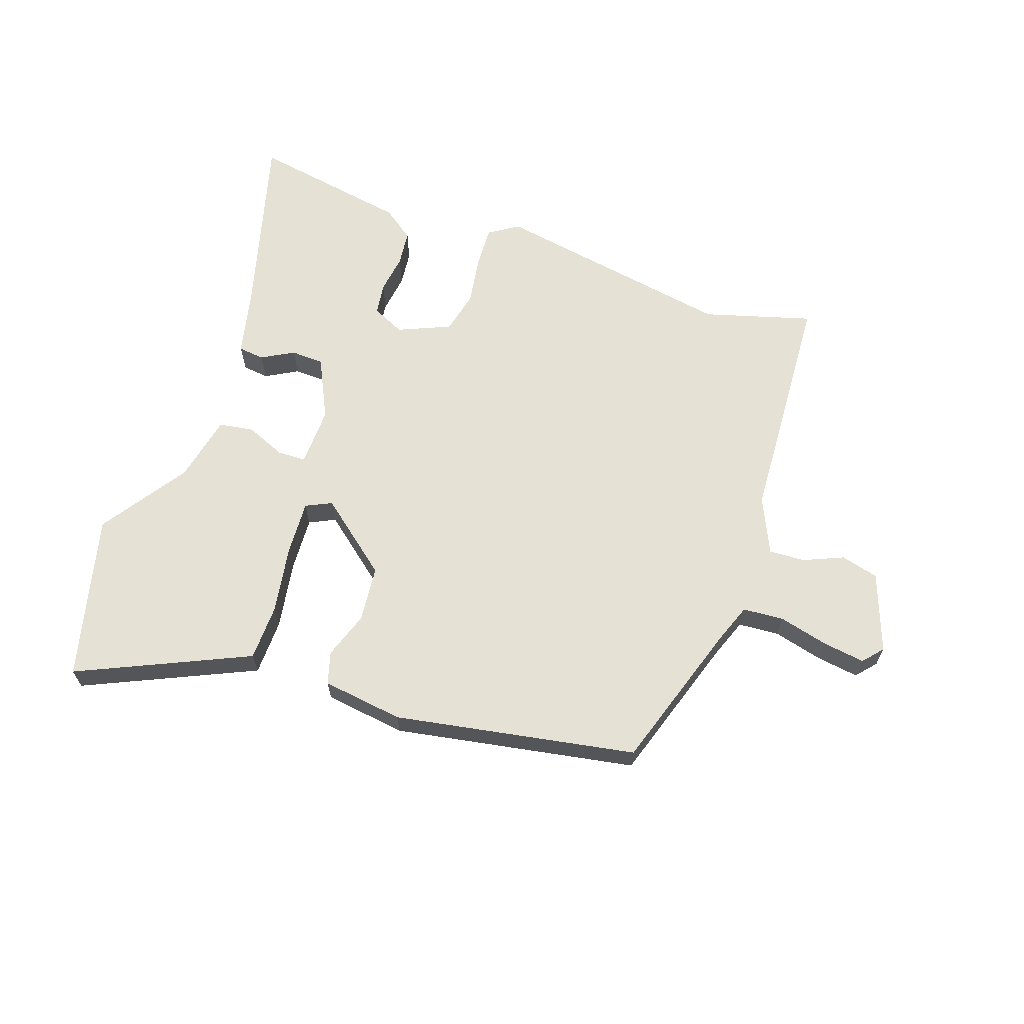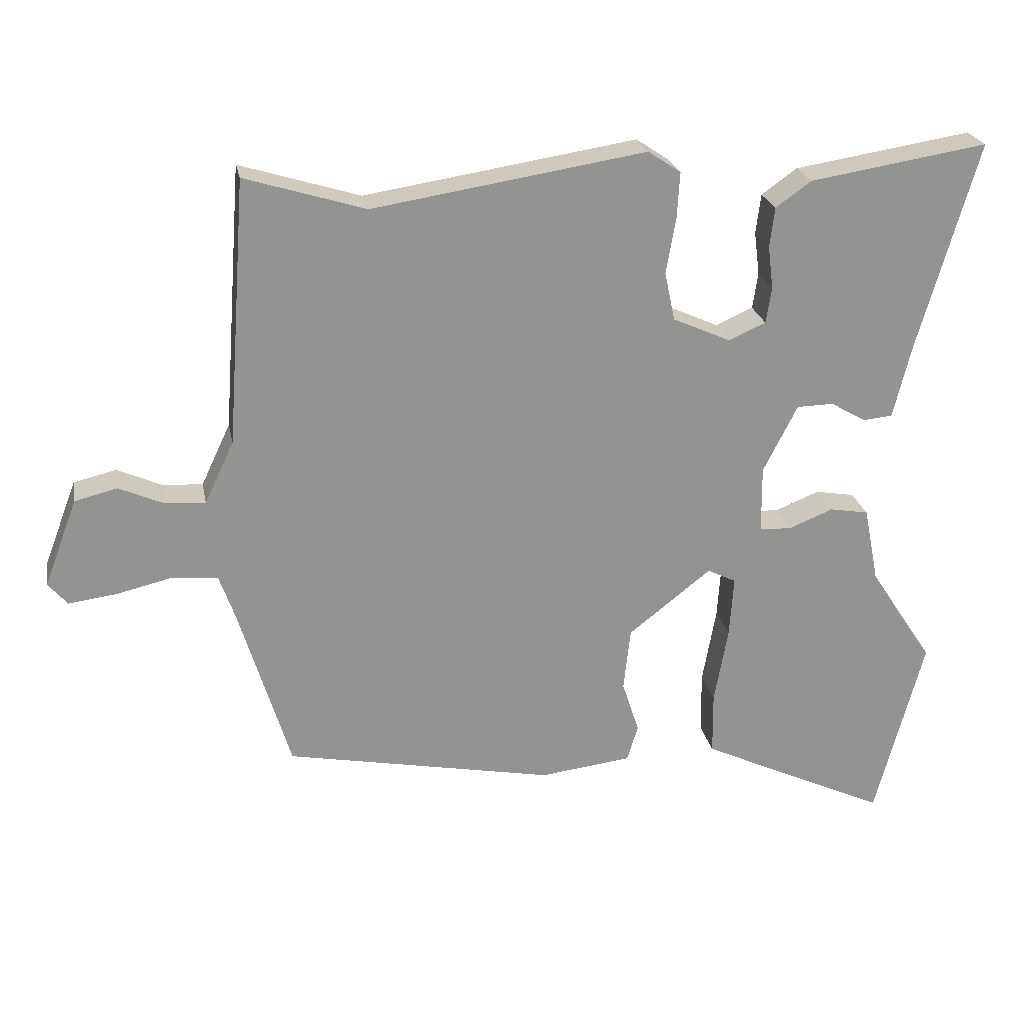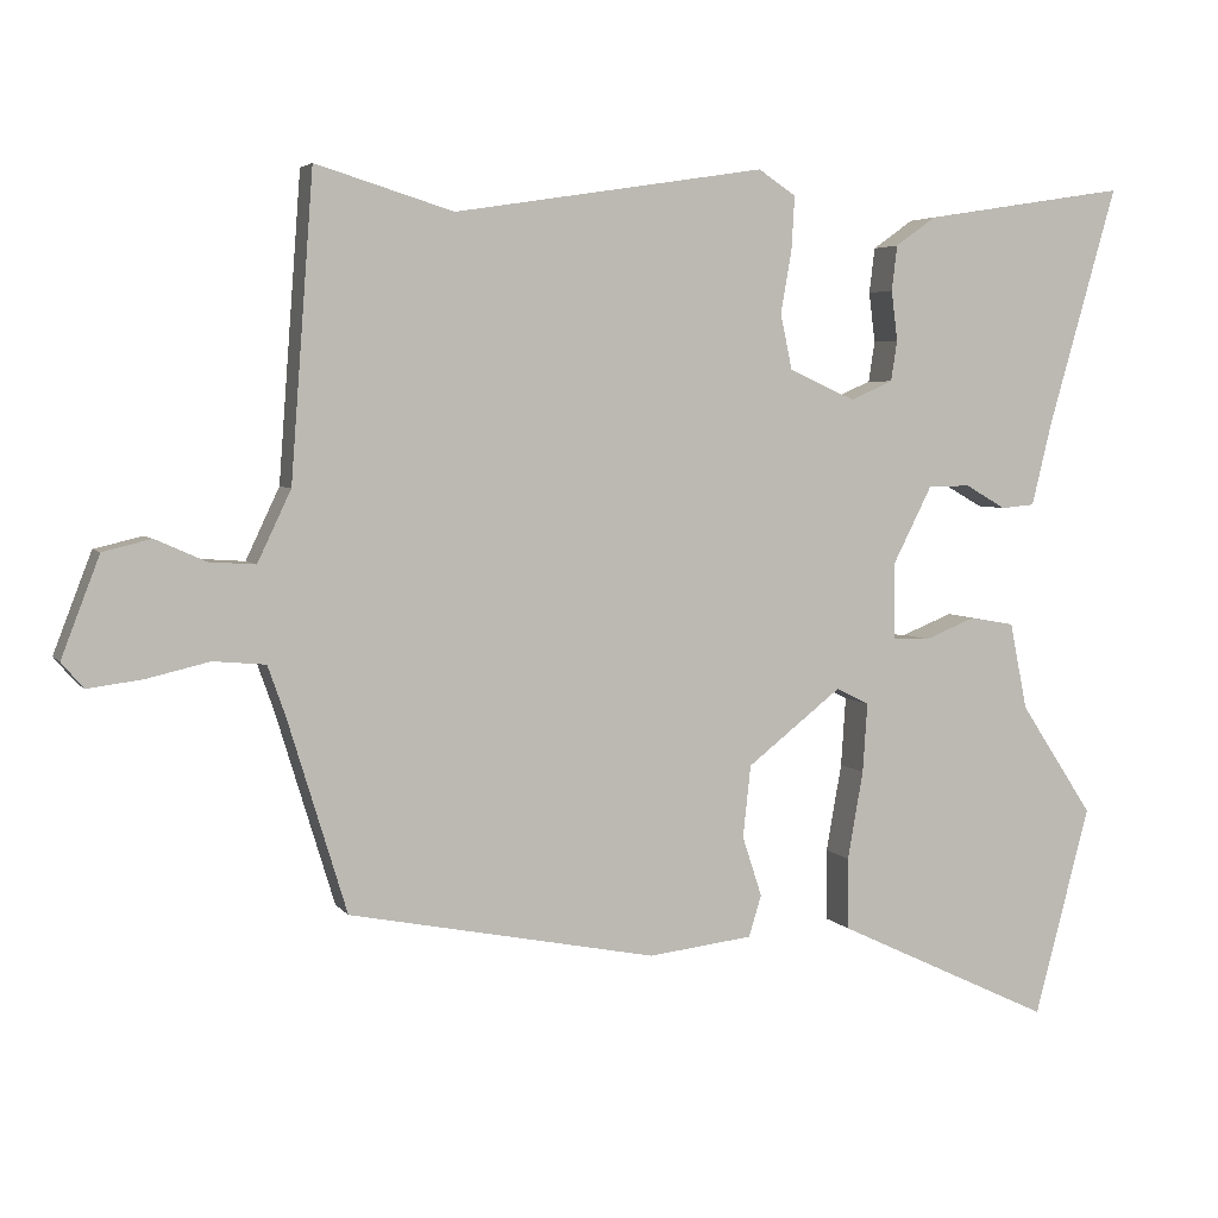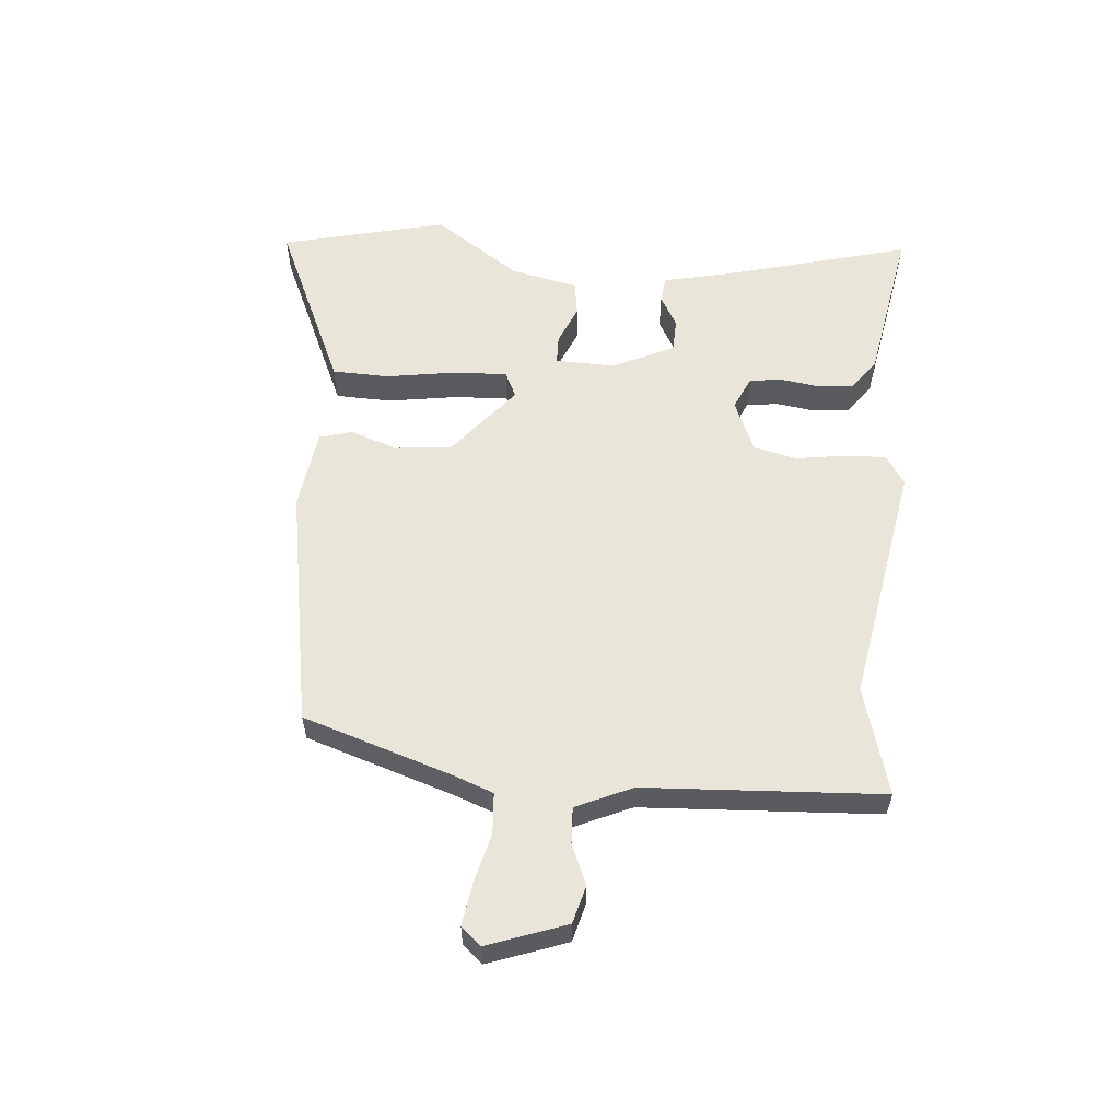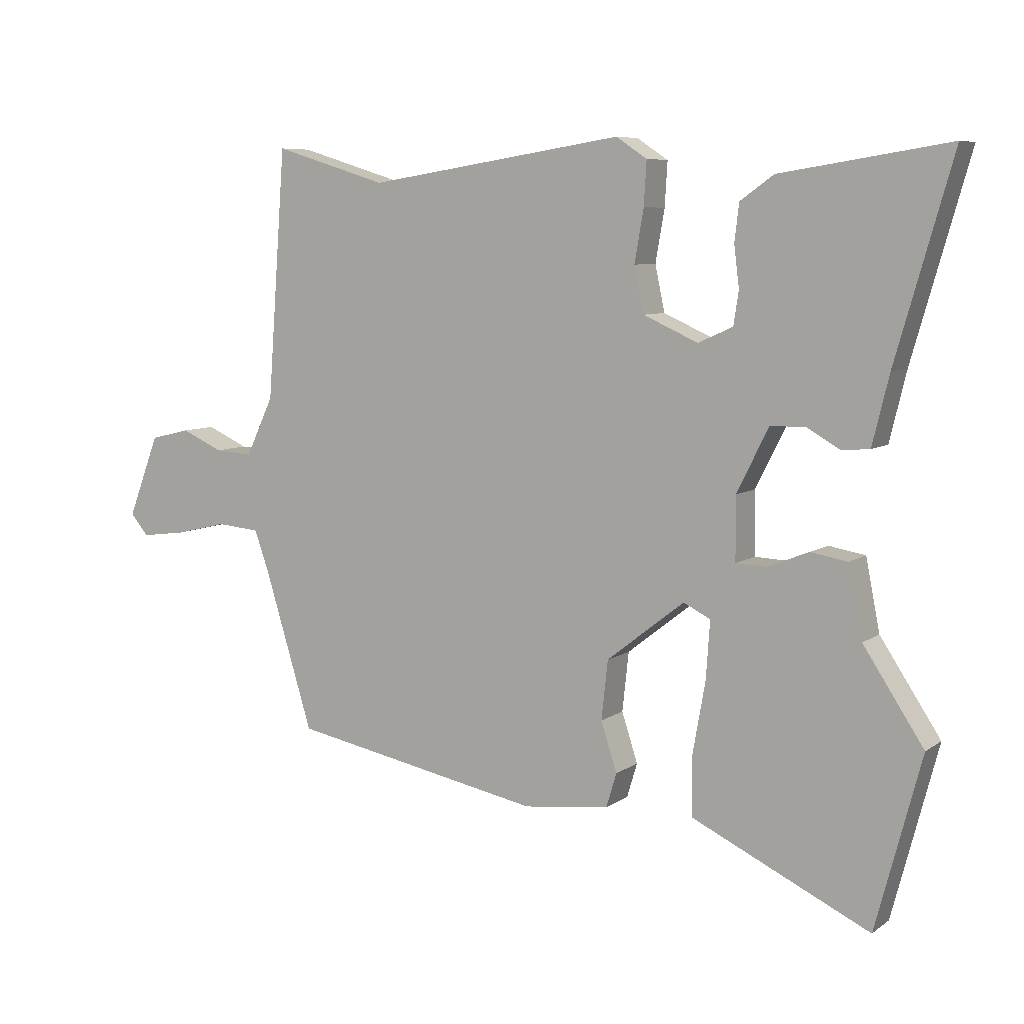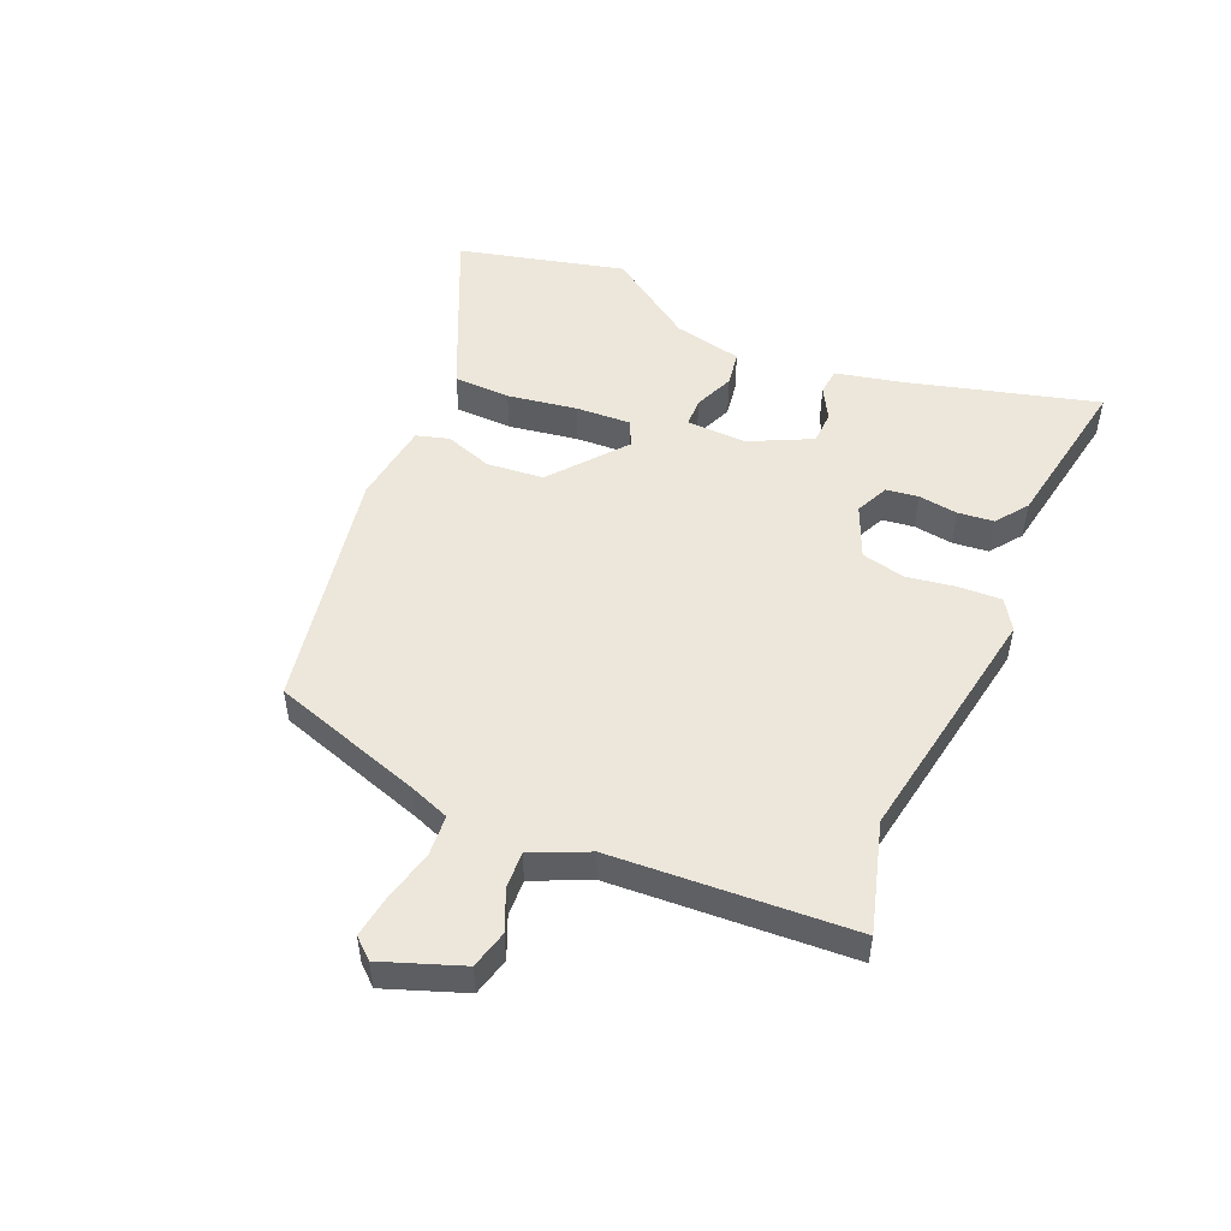
<metadata>
{"format":"obj","ext":"obj","renderer":"f3d","projection":"perspective","resolution":1024,"background":"white","views":[{"elev":64.7,"azim":-160.0,"up":"+Y"},{"elev":23.7,"azim":-10.9,"up":"+Z"},{"elev":4.4,"azim":-18.8,"up":"+Z"},{"elev":57.8,"azim":-84.0,"up":"+Y"},{"elev":7.3,"azim":28.9,"up":"+Z"},{"elev":50.6,"azim":-65.8,"up":"+Y"}]}
</metadata>
<code>
v 0.572 0.07 0.496
v 0.484 0.07 0.189
v 0.458 0.07 0.082
v 0.415 0.07 0.078
v 0.363 0.07 0.108
v 0.309 0.07 0.107
v 0.259 0.07 0.008
v 0.26 0.07 -0.09
v 0.307 0.07 -0.092
v 0.372 0.07 -0.066
v 0.429 0.07 -0.076
v 0.451 0.07 -0.187
v 0.545 0.07 -0.33
v 0.474 0.07 -0.599
v 0.256 0.07 -0.496
v 0.197 0.07 -0.468
v 0.196 0.07 -0.376
v 0.216 0.07 -0.263
v 0.222 0.07 -0.174
v 0.18 0.07 -0.153
v 0.059 0.07 -0.248
v 0.049 0.07 -0.34
v 0.074 0.07 -0.417
v 0.058 0.07 -0.47
v -0.076 0.07 -0.486
v -0.47 0.07 -0.409
v -0.545 0.07 -0.163
v -0.568 0.07 -0.098
v -0.635 0.07 -0.092
v -0.716 0.07 -0.111
v -0.786 0.07 -0.12
v -0.814 0.07 -0.087
v -0.765 0.07 0.041
v -0.703 0.07 0.056
v -0.638 0.07 0.027
v -0.579 0.07 0.023
v -0.536 0.07 0.114
v -0.507 0.07 0.502
v -0.331 0.07 0.448
v 0.068 0.07 0.51
v 0.116 0.07 0.478
v 0.112 0.07 0.41
v 0.098 0.07 0.329
v 0.113 0.07 0.258
v 0.198 0.07 0.22
v 0.252 0.07 0.244
v 0.26 0.07 0.296
v 0.252 0.07 0.36
v 0.259 0.07 0.418
v 0.311 0.07 0.455
v 0.572 0 0.496
v 0.484 0 0.189
v 0.458 0 0.082
v 0.415 0 0.078
v 0.363 0 0.108
v 0.309 0 0.107
v 0.259 0 0.008
v 0.26 0 -0.09
v 0.307 0 -0.092
v 0.372 0 -0.066
v 0.429 0 -0.076
v 0.451 0 -0.187
v 0.545 0 -0.33
v 0.474 0 -0.599
v 0.256 0 -0.496
v 0.197 0 -0.468
v 0.196 0 -0.376
v 0.216 0 -0.263
v 0.222 0 -0.174
v 0.18 0 -0.153
v 0.059 0 -0.248
v 0.049 0 -0.34
v 0.074 0 -0.417
v 0.058 0 -0.47
v -0.076 0 -0.486
v -0.47 0 -0.409
v -0.545 0 -0.163
v -0.568 0 -0.098
v -0.635 0 -0.092
v -0.716 0 -0.111
v -0.786 0 -0.12
v -0.814 0 -0.087
v -0.765 0 0.041
v -0.703 0 0.056
v -0.638 0 0.027
v -0.579 0 0.023
v -0.536 0 0.114
v -0.507 0 0.502
v -0.331 0 0.448
v 0.068 0 0.51
v 0.116 0 0.478
v 0.112 0 0.41
v 0.098 0 0.329
v 0.113 0 0.258
v 0.198 0 0.22
v 0.252 0 0.244
v 0.26 0 0.296
v 0.252 0 0.36
v 0.259 0 0.418
v 0.311 0 0.455
f 50 1 2
f 49 50 2
f 48 49 2
f 47 48 2
f 3 4 5
f 2 3 5
f 47 2 5
f 46 47 5
f 45 46 5 6
f 44 45 6 7
f 41 42 43
f 40 41 43
f 39 40 43
f 39 43 44
f 44 7 8
f 39 44 8
f 38 39 8
f 37 38 8
f 33 34 35
f 32 33 35
f 31 32 35
f 30 31 35
f 29 30 35
f 28 29 35 36
f 36 37 8
f 28 36 8
f 27 28 8
f 25 26 27
f 24 25 27
f 23 24 27
f 22 23 27
f 16 17 18
f 15 16 18
f 14 15 18
f 13 14 18
f 12 13 18
f 12 18 19
f 11 12 19
f 10 11 19
f 9 10 19
f 8 9 19 20
f 21 22 27
f 8 20 21 27
f 52 51 100
f 52 100 99
f 52 99 98
f 52 98 97
f 55 54 53
f 55 53 52
f 55 52 97
f 55 97 96
f 56 55 96 95
f 57 56 95 94
f 93 92 91
f 93 91 90
f 93 90 89
f 94 93 89
f 58 57 94
f 58 94 89
f 58 89 88
f 58 88 87
f 85 84 83
f 85 83 82
f 85 82 81
f 85 81 80
f 85 80 79
f 86 85 79 78
f 58 87 86
f 58 86 78
f 58 78 77
f 77 76 75
f 77 75 74
f 77 74 73
f 77 73 72
f 68 67 66
f 68 66 65
f 68 65 64
f 68 64 63
f 68 63 62
f 69 68 62
f 69 62 61
f 69 61 60
f 69 60 59
f 70 69 59 58
f 77 72 71
f 77 71 70 58
f 1 51 52 2
f 2 52 53 3
f 3 53 54 4
f 4 54 55 5
f 5 55 56 6
f 6 56 57 7
f 7 57 58 8
f 8 58 59 9
f 9 59 60 10
f 10 60 61 11
f 11 61 62 12
f 12 62 63 13
f 13 63 64 14
f 14 64 65 15
f 15 65 66 16
f 16 66 67 17
f 17 67 68 18
f 18 68 69 19
f 19 69 70 20
f 20 70 71 21
f 21 71 72 22
f 22 72 73 23
f 23 73 74 24
f 24 74 75 25
f 25 75 76 26
f 26 76 77 27
f 27 77 78 28
f 28 78 79 29
f 29 79 80 30
f 30 80 81 31
f 31 81 82 32
f 32 82 83 33
f 33 83 84 34
f 34 84 85 35
f 35 85 86 36
f 36 86 87 37
f 37 87 88 38
f 38 88 89 39
f 39 89 90 40
f 40 90 91 41
f 41 91 92 42
f 42 92 93 43
f 43 93 94 44
f 44 94 95 45
f 45 95 96 46
f 46 96 97 47
f 47 97 98 48
f 48 98 99 49
f 49 99 100 50
f 50 100 51 1

</code>
